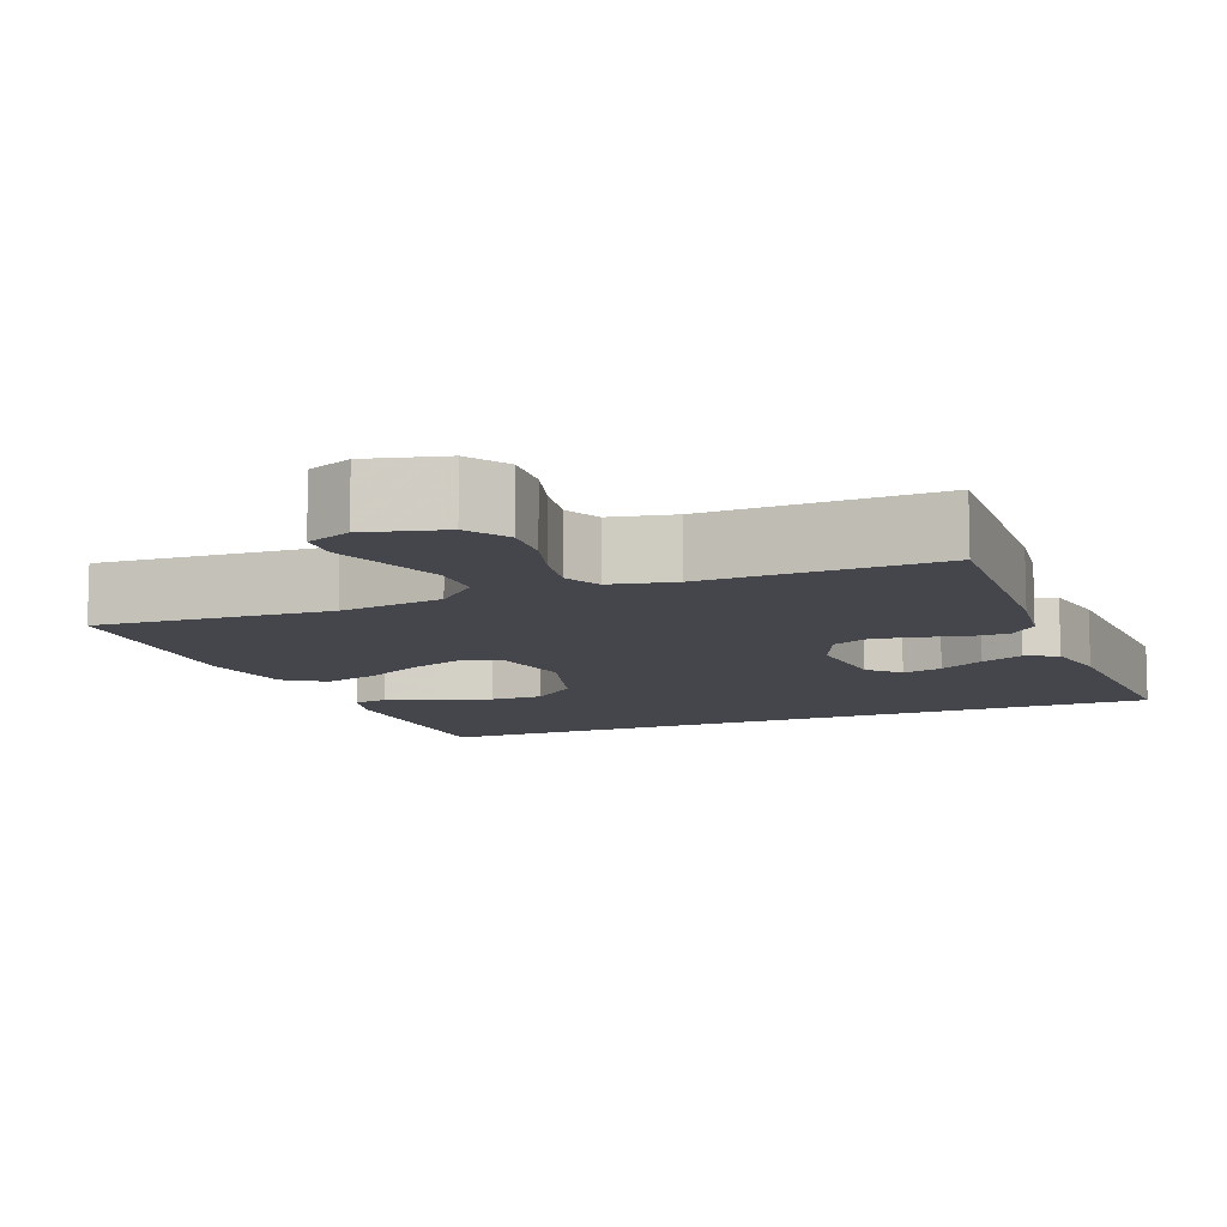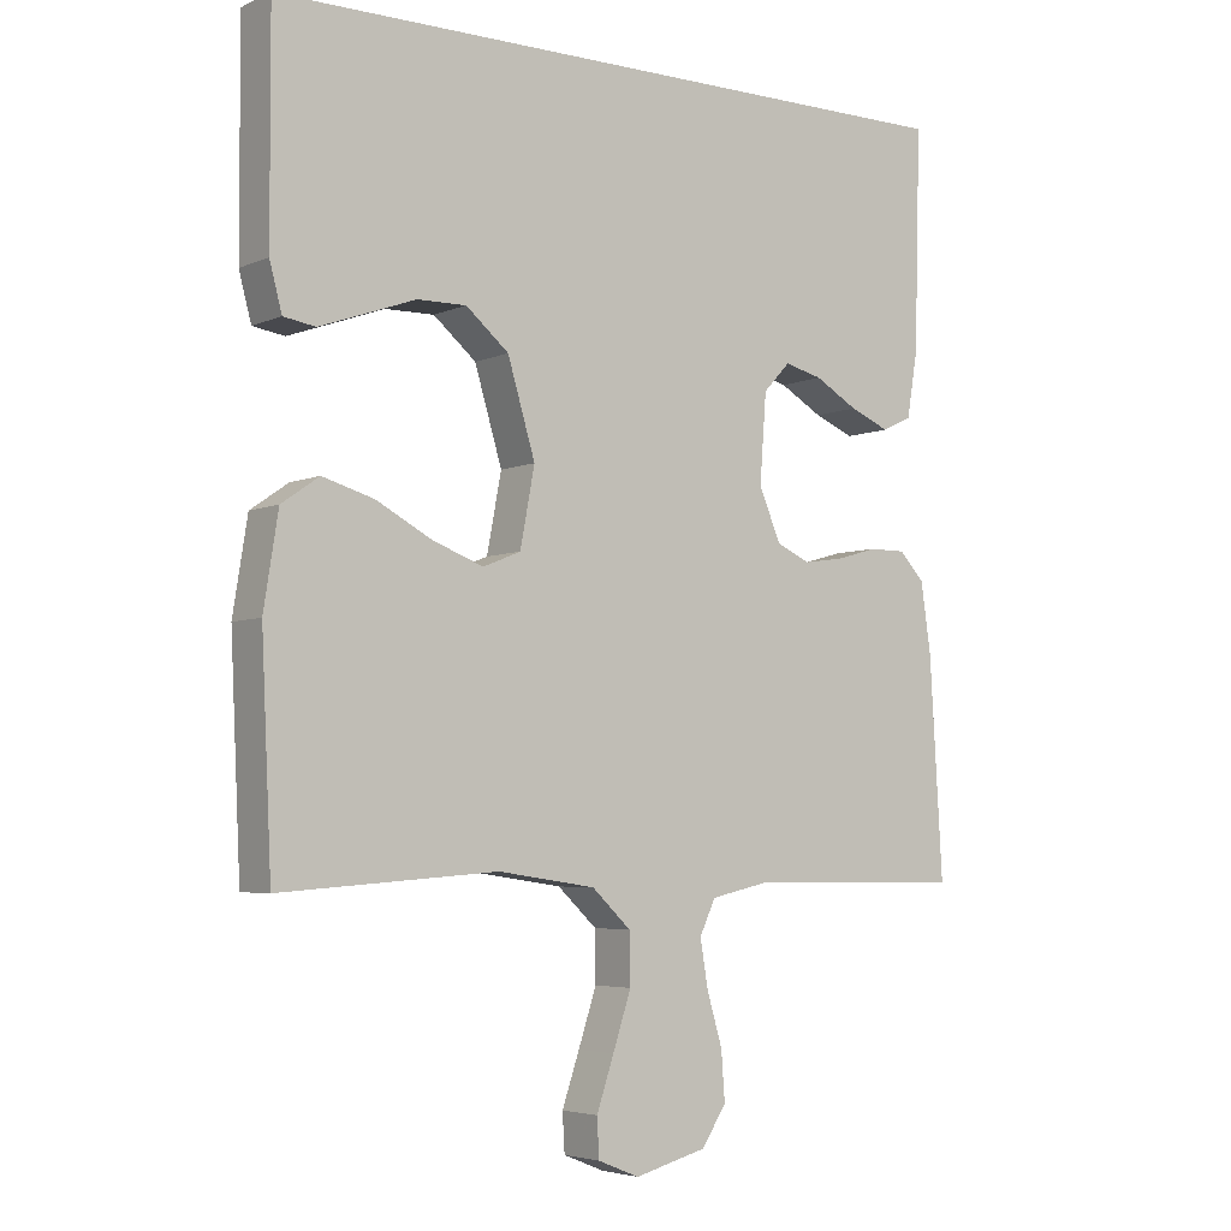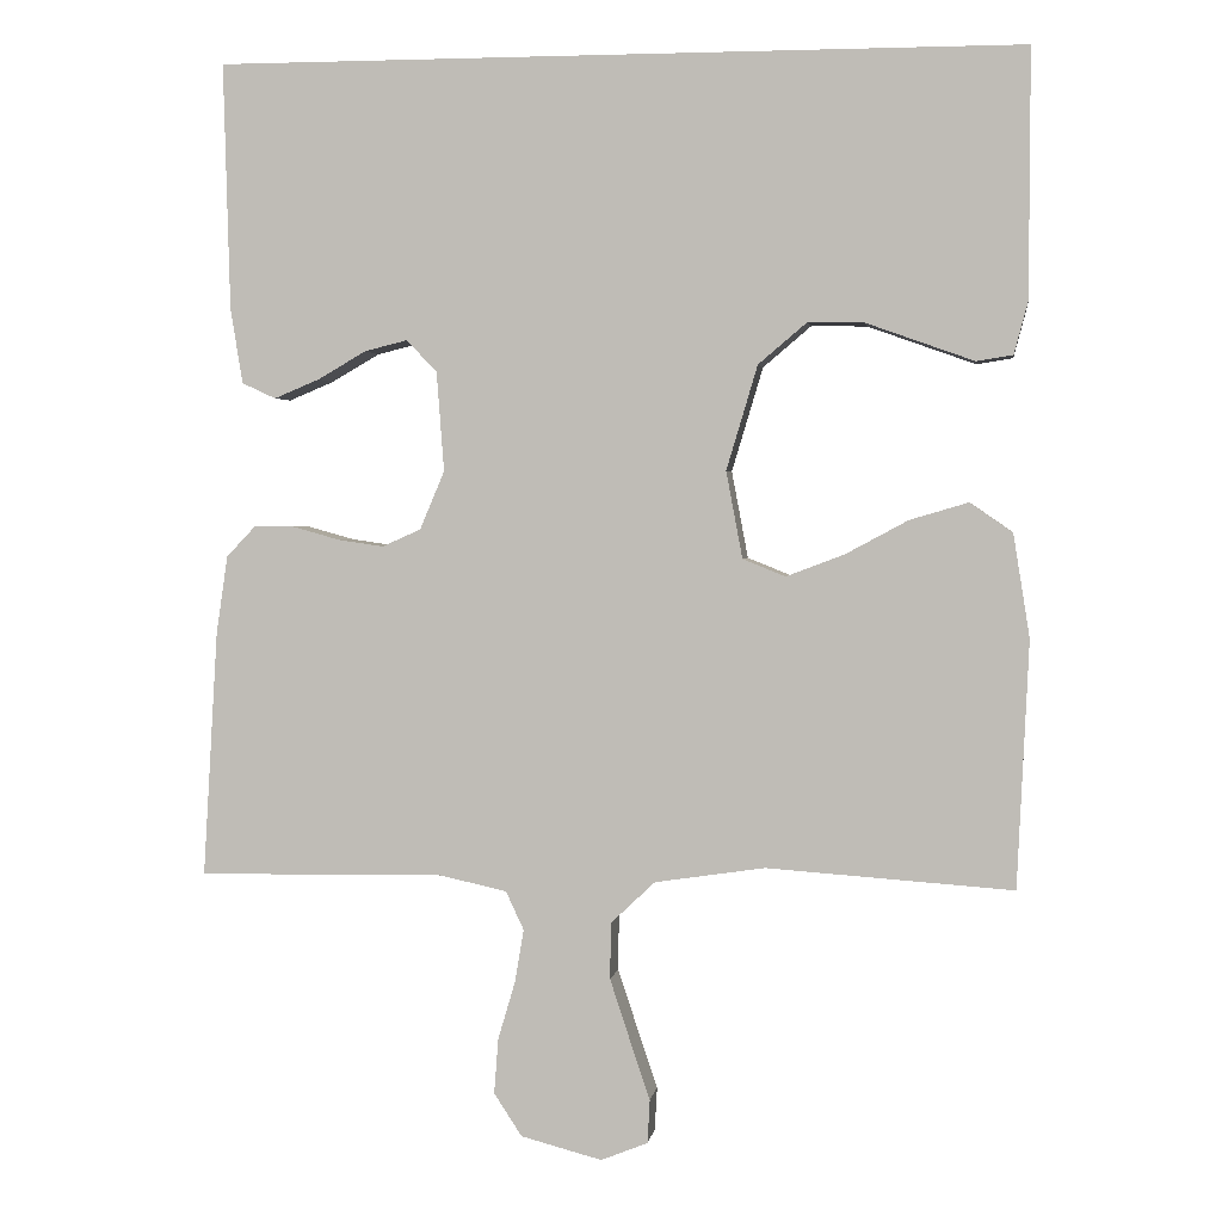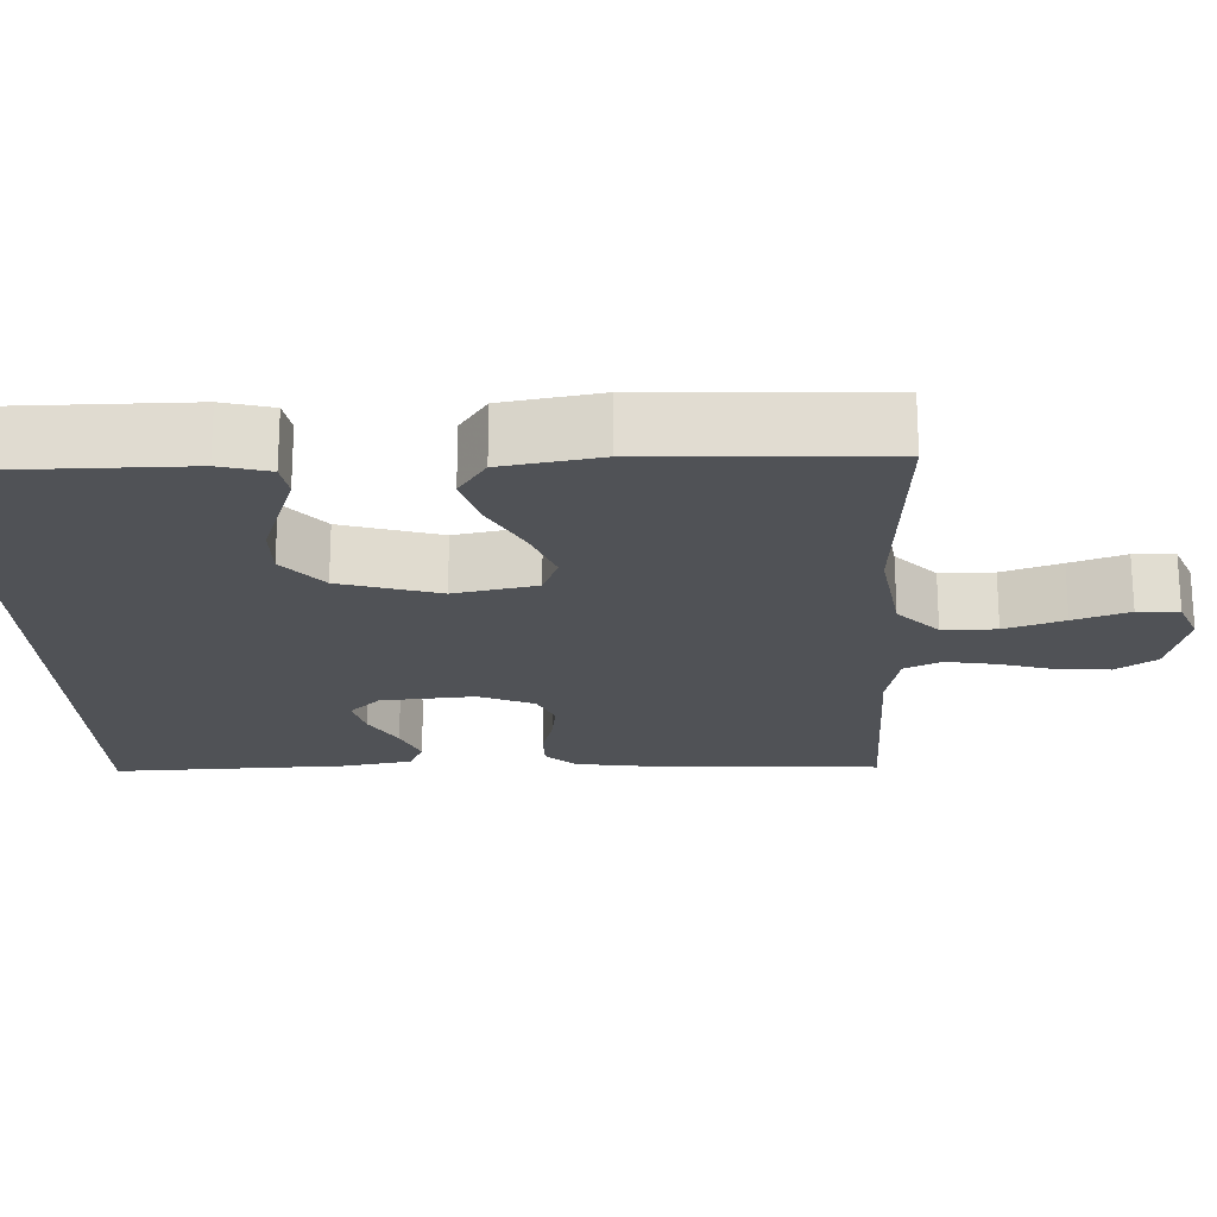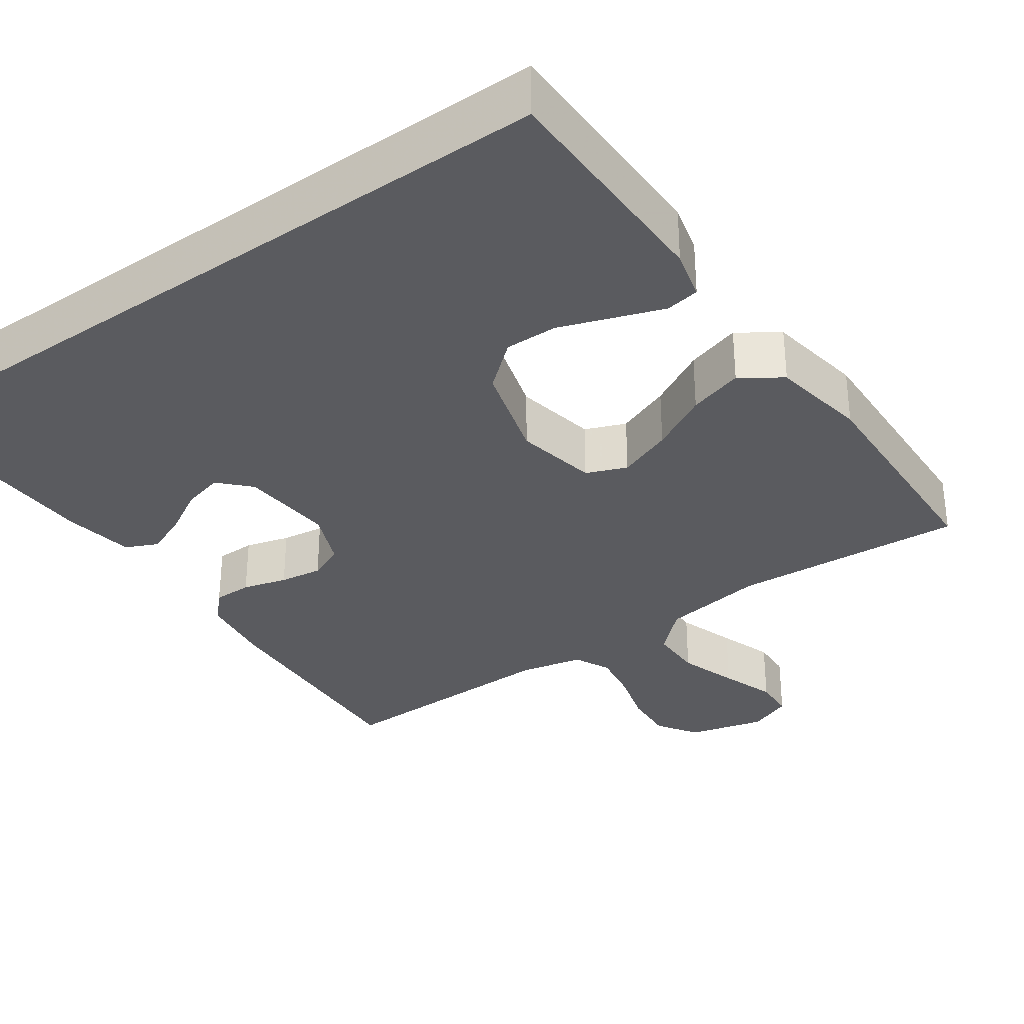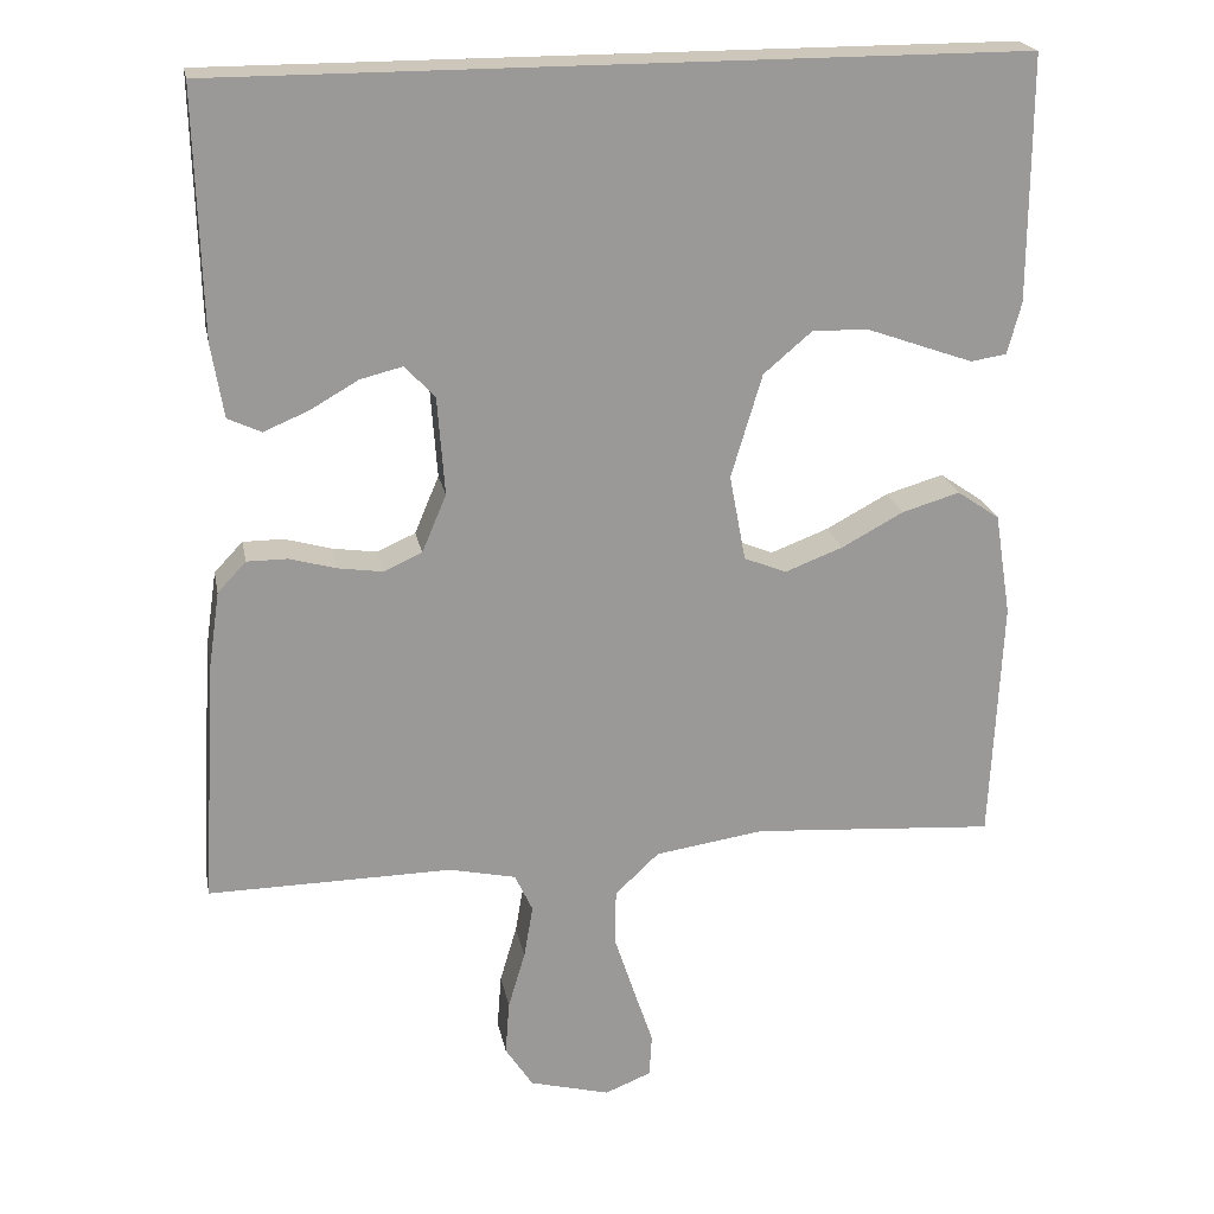
<metadata>
{"format":"obj","ext":"obj","renderer":"f3d","projection":"perspective","resolution":1024,"background":"white","views":[{"elev":-10.1,"azim":-158.0,"up":"+Y"},{"elev":-4.6,"azim":143.4,"up":"+Z"},{"elev":2.3,"azim":8.3,"up":"+Z"},{"elev":-21.0,"azim":92.7,"up":"+Y"},{"elev":-32.8,"azim":35.5,"up":"+Y"},{"elev":21.3,"azim":-10.8,"up":"+Z"}]}
</metadata>
<code>
v -0.5 0.07 -0.5
v -0.482 0.07 -0.2
v -0.468 0.07 -0.105
v -0.433 0.07 -0.068
v -0.383 0.07 -0.068
v -0.326 0.07 -0.084
v -0.271 0.07 -0.092
v -0.224 0.07 -0.071
v -0.194 0.07 0
v -0.203 0.07 0.121
v -0.24 0.07 0.16
v -0.292 0.07 0.147
v -0.351 0.07 0.113
v -0.406 0.07 0.09
v -0.447 0.07 0.109
v -0.462 0.07 0.2
v -0.47 0.07 0.5
v 0.511 0.07 0.5
v 0.51 0.07 0.2
v 0.493 0.07 0.136
v 0.449 0.07 0.129
v 0.387 0.07 0.151
v 0.317 0.07 0.176
v 0.249 0.07 0.177
v 0.19 0.07 0.127
v 0.152 0.07 0
v 0.172 0.07 -0.106
v 0.224 0.07 -0.127
v 0.295 0.07 -0.1
v 0.371 0.07 -0.059
v 0.442 0.07 -0.038
v 0.494 0.07 -0.074
v 0.514 0.07 -0.2
v 0.5 0.07 -0.5
v 0.2 0.07 -0.479
v 0.066 0.07 -0.499
v 0.012 0.07 -0.55
v 0.011 0.07 -0.619
v 0.036 0.07 -0.695
v 0.06 0.07 -0.766
v 0.057 0.07 -0.819
v 0 0.07 -0.842
v -0.099 0.07 -0.816
v -0.133 0.07 -0.764
v -0.128 0.07 -0.697
v -0.107 0.07 -0.626
v -0.096 0.07 -0.561
v -0.118 0.07 -0.514
v -0.2 0.07 -0.496
v -0.5 0 -0.5
v -0.482 0 -0.2
v -0.468 0 -0.105
v -0.433 0 -0.068
v -0.383 0 -0.068
v -0.326 0 -0.084
v -0.271 0 -0.092
v -0.224 0 -0.071
v -0.194 0 0
v -0.203 0 0.121
v -0.24 0 0.16
v -0.292 0 0.147
v -0.351 0 0.113
v -0.406 0 0.09
v -0.447 0 0.109
v -0.462 0 0.2
v -0.47 0 0.5
v 0.511 0 0.5
v 0.51 0 0.2
v 0.493 0 0.136
v 0.449 0 0.129
v 0.387 0 0.151
v 0.317 0 0.176
v 0.249 0 0.177
v 0.19 0 0.127
v 0.152 0 0
v 0.172 0 -0.106
v 0.224 0 -0.127
v 0.295 0 -0.1
v 0.371 0 -0.059
v 0.442 0 -0.038
v 0.494 0 -0.074
v 0.514 0 -0.2
v 0.5 0 -0.5
v 0.2 0 -0.479
v 0.066 0 -0.499
v 0.012 0 -0.55
v 0.011 0 -0.619
v 0.036 0 -0.695
v 0.06 0 -0.766
v 0.057 0 -0.819
v 0 0 -0.842
v -0.099 0 -0.816
v -0.133 0 -0.764
v -0.128 0 -0.697
v -0.107 0 -0.626
v -0.096 0 -0.561
v -0.118 0 -0.514
v -0.2 0 -0.496
f 43 44 45 46
f 43 46 47
f 42 43 47
f 39 40 41 42
f 38 39 42 47
f 37 38 47 48
f 32 33 34 35
f 32 35 36
f 29 30 31 32
f 28 29 32 36
f 27 28 36 37
f 20 21 22 23
f 18 19 20 23
f 18 23 24
f 17 18 24 25
f 12 13 14 15
f 11 12 15 16
f 3 4 5 6
f 3 6 7
f 49 1 2 3
f 48 49 3 7
f 26 27 37 48
f 11 16 17 25
f 10 11 25 26
f 9 10 26 48
f 48 7 8
f 8 9 48
f 95 94 93 92
f 96 95 92
f 96 92 91
f 91 90 89 88
f 96 91 88 87
f 97 96 87 86
f 84 83 82 81
f 85 84 81
f 81 80 79 78
f 85 81 78 77
f 86 85 77 76
f 72 71 70 69
f 72 69 68 67
f 73 72 67
f 74 73 67 66
f 64 63 62 61
f 65 64 61 60
f 55 54 53 52
f 56 55 52
f 52 51 50 98
f 56 52 98 97
f 97 86 76 75
f 74 66 65 60
f 75 74 60 59
f 97 75 59 58
f 57 56 97
f 97 58 57
f 1 50 51 2
f 2 51 52 3
f 3 52 53 4
f 4 53 54 5
f 5 54 55 6
f 6 55 56 7
f 7 56 57 8
f 8 57 58 9
f 9 58 59 10
f 10 59 60 11
f 11 60 61 12
f 12 61 62 13
f 13 62 63 14
f 14 63 64 15
f 15 64 65 16
f 16 65 66 17
f 17 66 67 18
f 18 67 68 19
f 19 68 69 20
f 20 69 70 21
f 21 70 71 22
f 22 71 72 23
f 23 72 73 24
f 24 73 74 25
f 25 74 75 26
f 26 75 76 27
f 27 76 77 28
f 28 77 78 29
f 29 78 79 30
f 30 79 80 31
f 31 80 81 32
f 32 81 82 33
f 33 82 83 34
f 34 83 84 35
f 35 84 85 36
f 36 85 86 37
f 37 86 87 38
f 38 87 88 39
f 39 88 89 40
f 40 89 90 41
f 41 90 91 42
f 42 91 92 43
f 43 92 93 44
f 44 93 94 45
f 45 94 95 46
f 46 95 96 47
f 47 96 97 48
f 48 97 98 49
f 49 98 50 1

</code>
